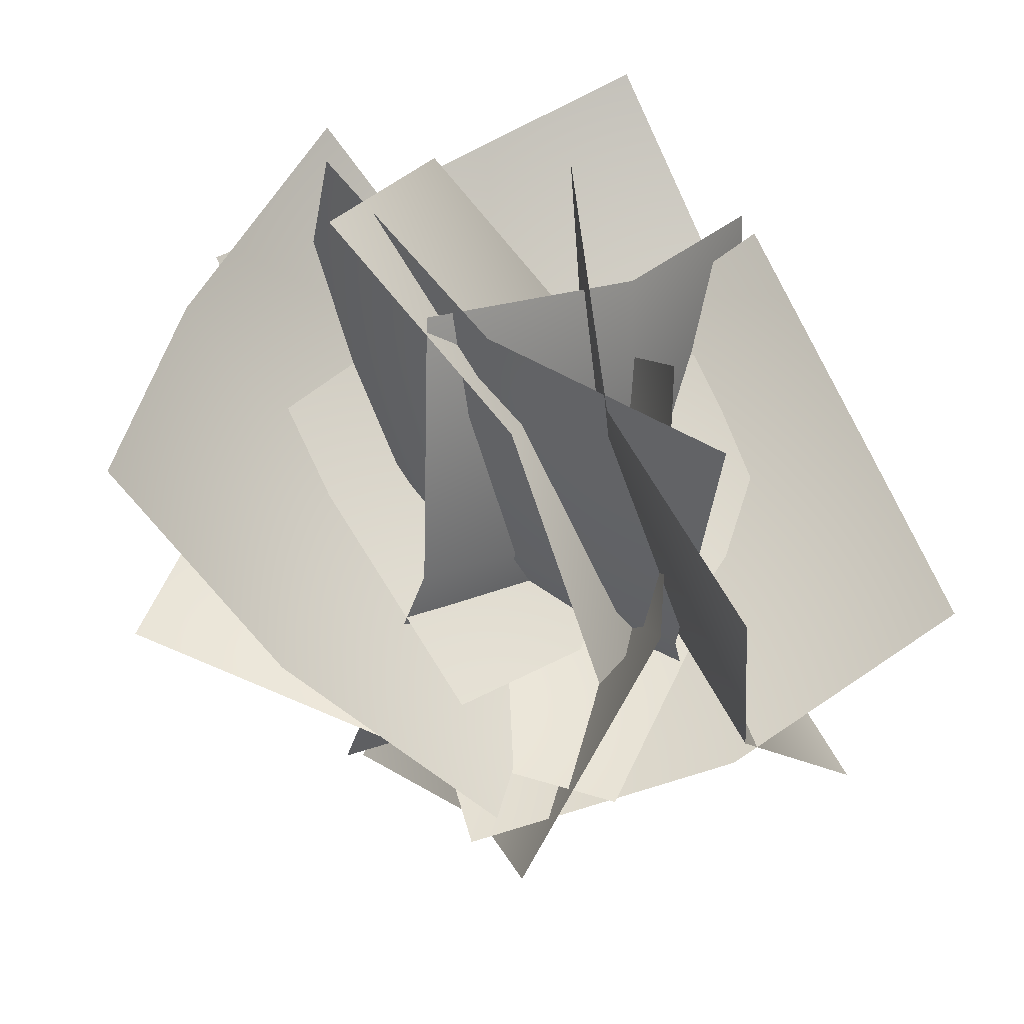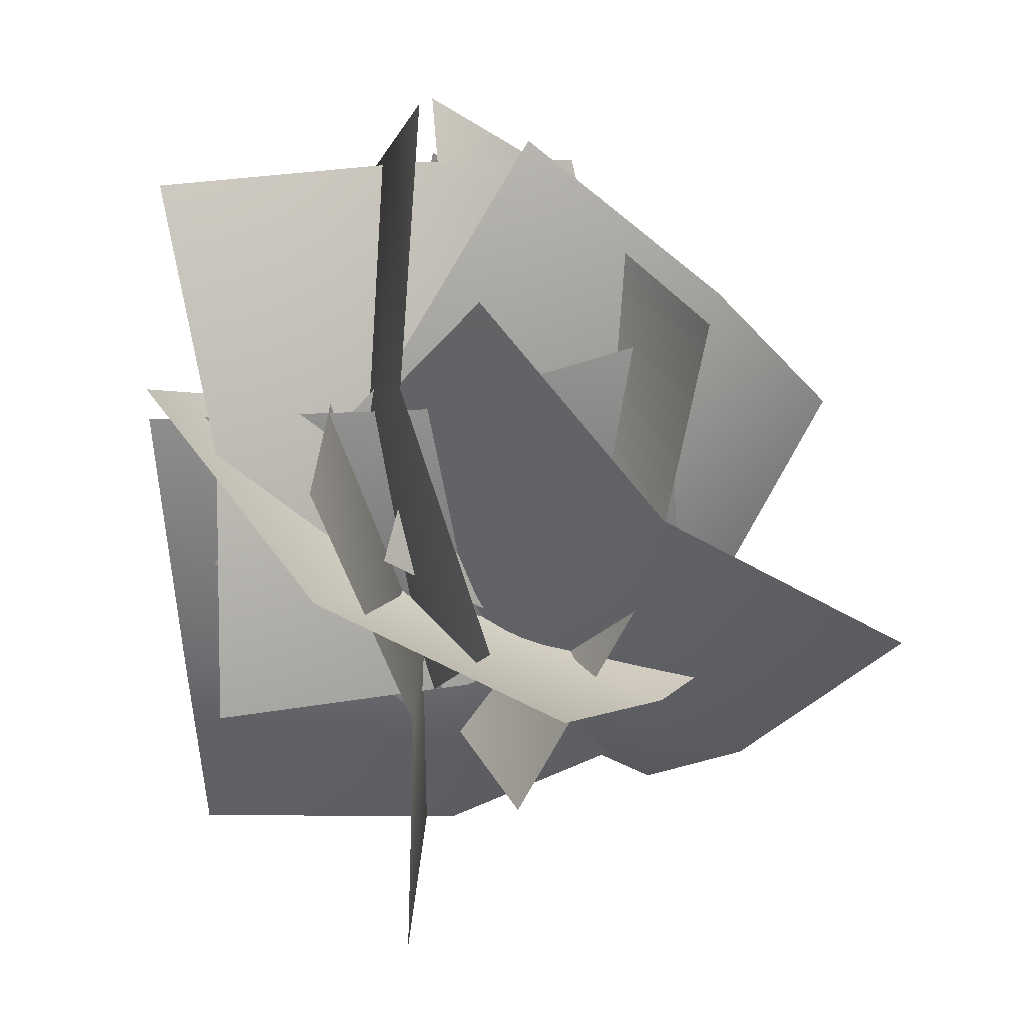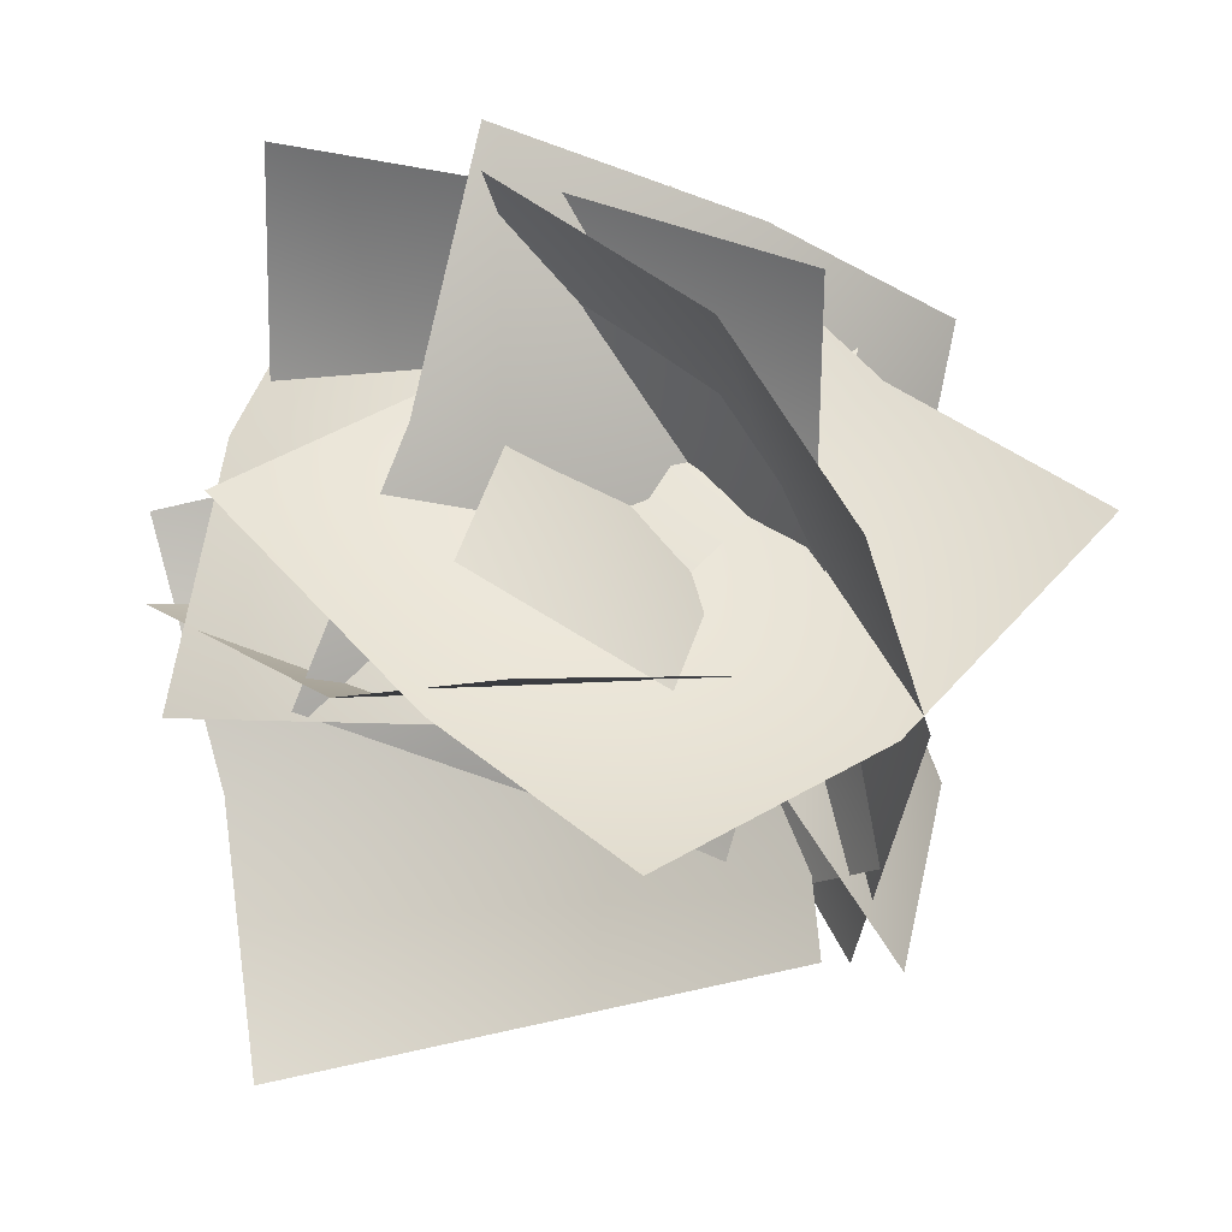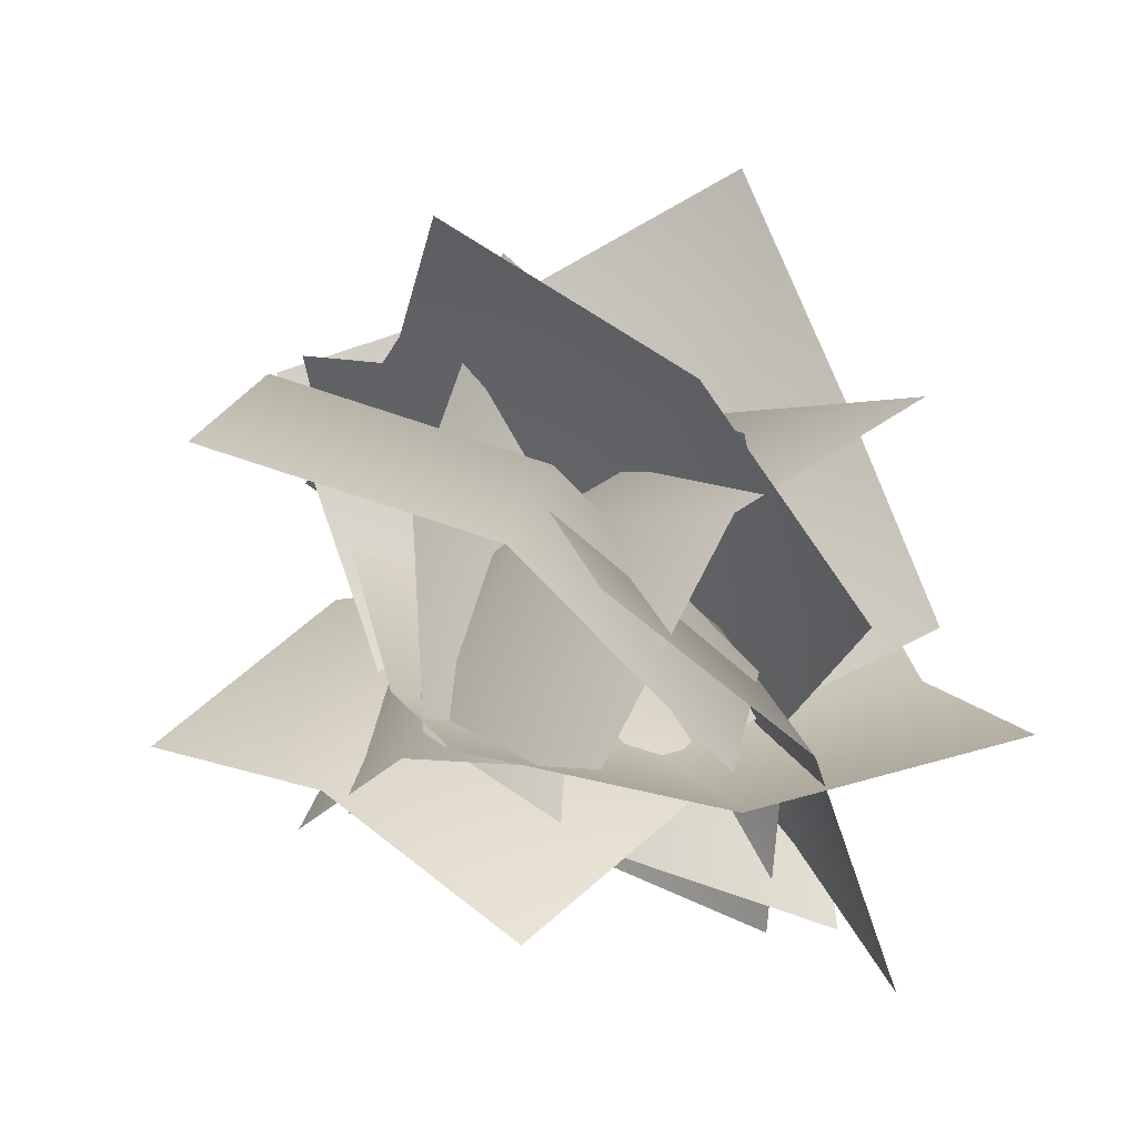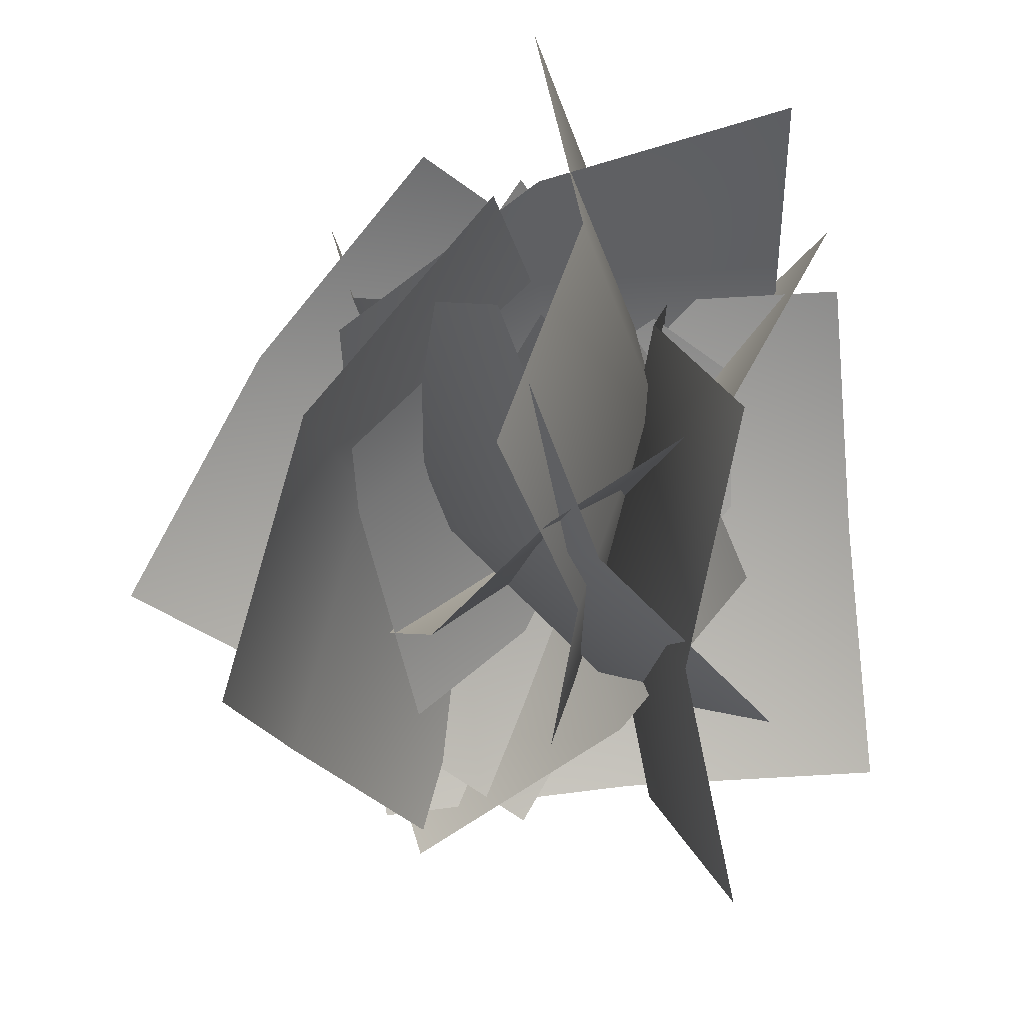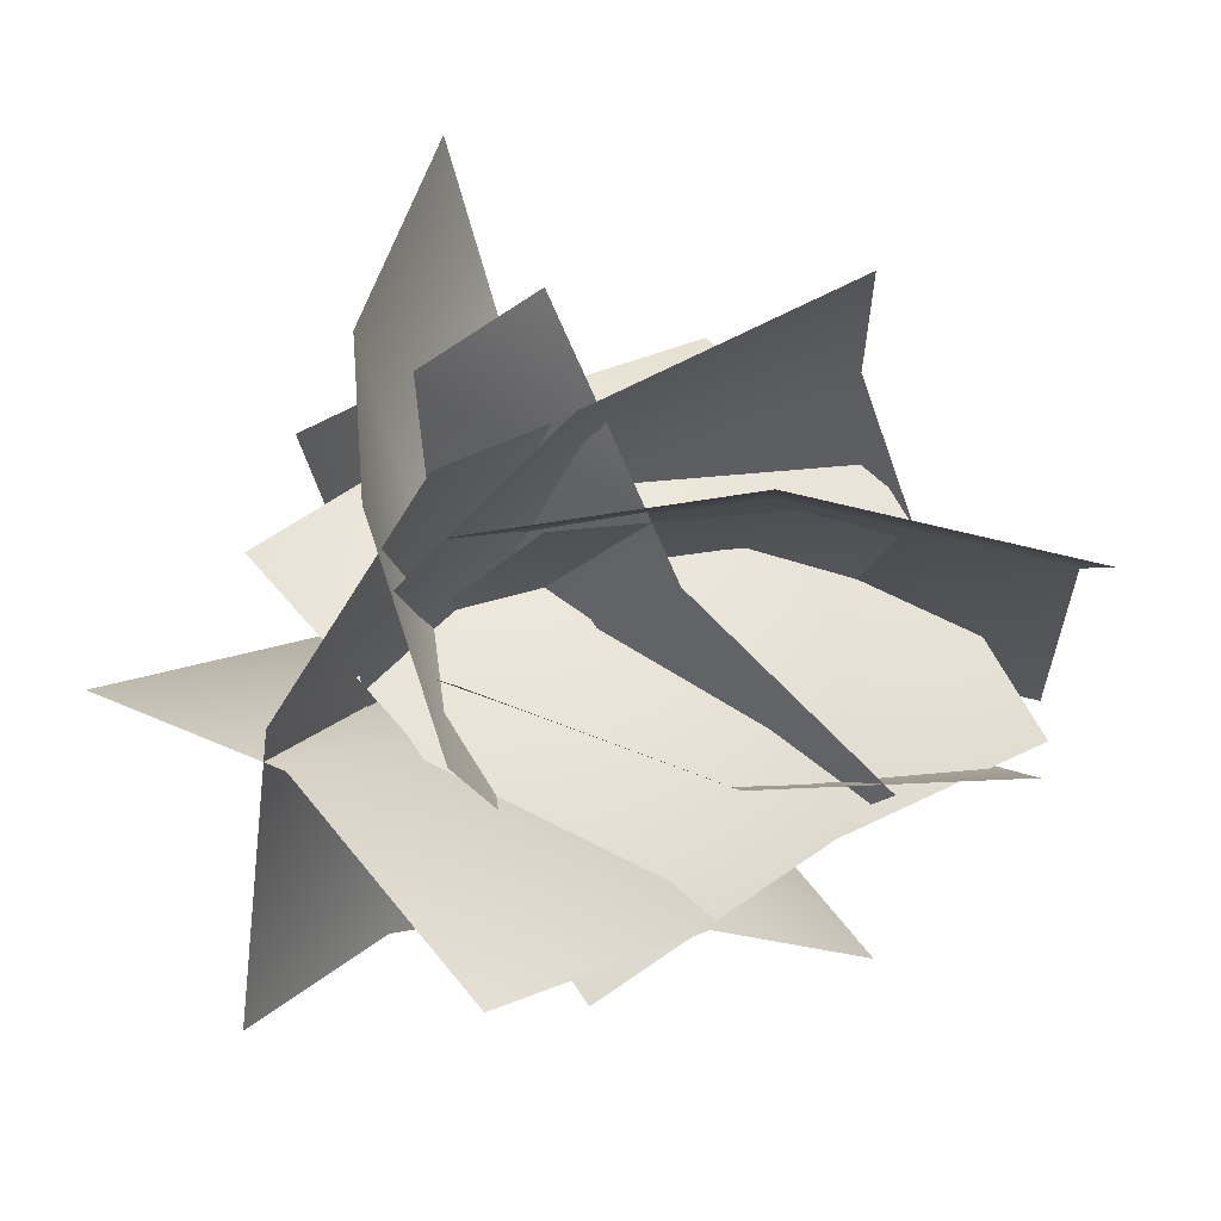
<metadata>
{"format":"obj","ext":"obj","renderer":"f3d","projection":"perspective","resolution":1024,"background":"white","views":[{"elev":-65.9,"azim":28.8,"up":"+Z"},{"elev":70.5,"azim":170.3,"up":"+Z"},{"elev":-37.8,"azim":94.7,"up":"+Z"},{"elev":-68.8,"azim":-91.6,"up":"+Y"},{"elev":-23.0,"azim":4.1,"up":"+Z"},{"elev":-73.2,"azim":-106.1,"up":"+Z"}]}
</metadata>
<code>
g default
v 147.9 91.79 -95.81
v 34.38 112.3 -93.68
v -77.64 81.27 -115
v 141.2 46.59 8.958
v 27.43 64.18 15.26
v -84.19 37.58 -12.38
v 136 -35.99 90.33
v 22.23 -18.4 96.64
v -89.38 -45 69
v 63.98 182.3 -22.48
v 44.4 101.5 -102.4
v 80.96 16.5 -176
v 46.38 104.8 59.59
v 27.05 20.43 -16.64
v 63.22 -59.3 -95.79
v 72.89 27.93 142.4
v 53.56 -56.4 66.2
v 89.73 -136.1 -12.95
v 127.1 84.27 40.68
v 19.79 75.7 -0.9081
v -58.35 37.16 -80.76
v 109.4 -9.2 104.1
v 1.933 -22.43 64.56
v -75.84 -53.92 -18.44
v 115.2 -121 134.8
v 7.643 -134.2 95.26
v -70.13 -165.7 12.26
v 1.002 51.55 -91.77
v 34.84 79.6 14.91
v 12.84 101.5 128.9
v 18.85 -58.79 -67.89
v 52.45 -35.7 39.96
v 30.81 -6.329 152.2
v -7.194 -168.3 -39.57
v 26.4 -145.2 68.29
v 4.767 -115.8 180.5
v 119.7 18.64 51.32
v 46.28 77.82 -15.14
v -14.54 93.2 -115.3
v 31.78 -38.49 96.79
v -45.29 17.37 31.71
v -100.6 37.78 -70.53
v -41.98 -126.4 114
v -119 -70.56 48.93
v -174.4 -50.15 -53.3
v 8.098 139.9 18.84
v 33.03 63.34 -63.8
v 98.43 -24.42 -108.4
v -62.09 63.86 67.41
v -39.49 -16.23 -12.4
v 29.44 -98.63 -61.28
v -97.55 -16.92 142.8
v -74.96 -97.02 62.99
v -6.027 -179.4 14.12
v 47.79 36.63 71.45
v -27.55 63.54 -11.69
v -59.32 70.79 -125.3
v 2.167 -67.95 78.27
v -74.37 -45.99 -5.133
v -104.3 -31.25 -118.3
v -7.601 -182.3 61.3
v -84.13 -160.4 -22.1
v -114.1 -145.6 -135.3
v 10.14 -116.1 -52.3
v -47.27 -16.48 -62.13
v -132 58.83 -28.64
v 83.96 -65.91 19.1
v 29.29 35.44 13.2
v -59.56 108.1 40.75
v 133 -36.99 120.2
v 78.35 64.36 114.3
v -10.49 137 141.9
v 90.33 -46.88 -51.17
v 33.13 46.83 -86.67
v -63.6 100.4 -128.4
v 56.3 -26.45 56.02
v -3.114 67.41 25.12
v -96.48 120.8 -23.53
v -6.427 -37.95 153
v -65.84 55.92 122.1
v -159.2 109.3 73.43
g rock_plants_002
f 1 2 5 4
f 2 3 6 5
f 4 5 8 7
f 5 6 9 8
f 10 11 14 13
f 11 12 15 14
f 13 14 17 16
f 14 15 18 17
f 19 20 23 22
f 20 21 24 23
f 22 23 26 25
f 23 24 27 26
f 28 29 32 31
f 29 30 33 32
f 31 32 35 34
f 32 33 36 35
f 37 38 41 40
f 38 39 42 41
f 40 41 44 43
f 41 42 45 44
f 46 47 50 49
f 47 48 51 50
f 49 50 53 52
f 50 51 54 53
f 55 56 59 58
f 56 57 60 59
f 58 59 62 61
f 59 60 63 62
f 64 65 68 67
f 65 66 69 68
f 67 68 71 70
f 68 69 72 71
f 73 74 77 76
f 74 75 78 77
f 76 77 80 79
f 77 78 81 80

</code>
